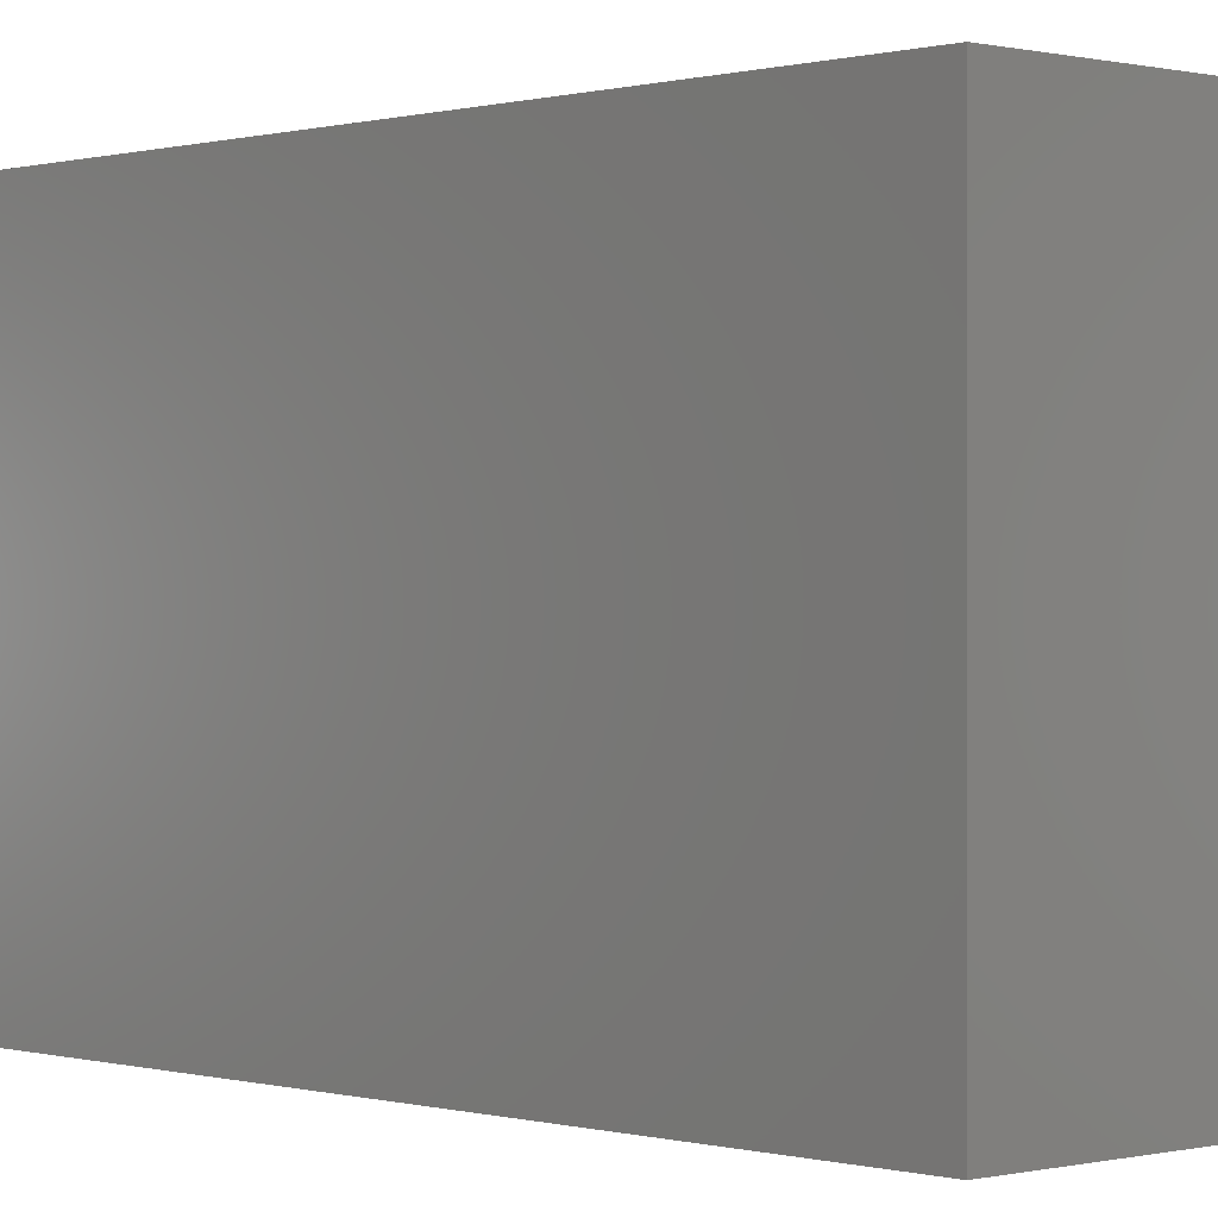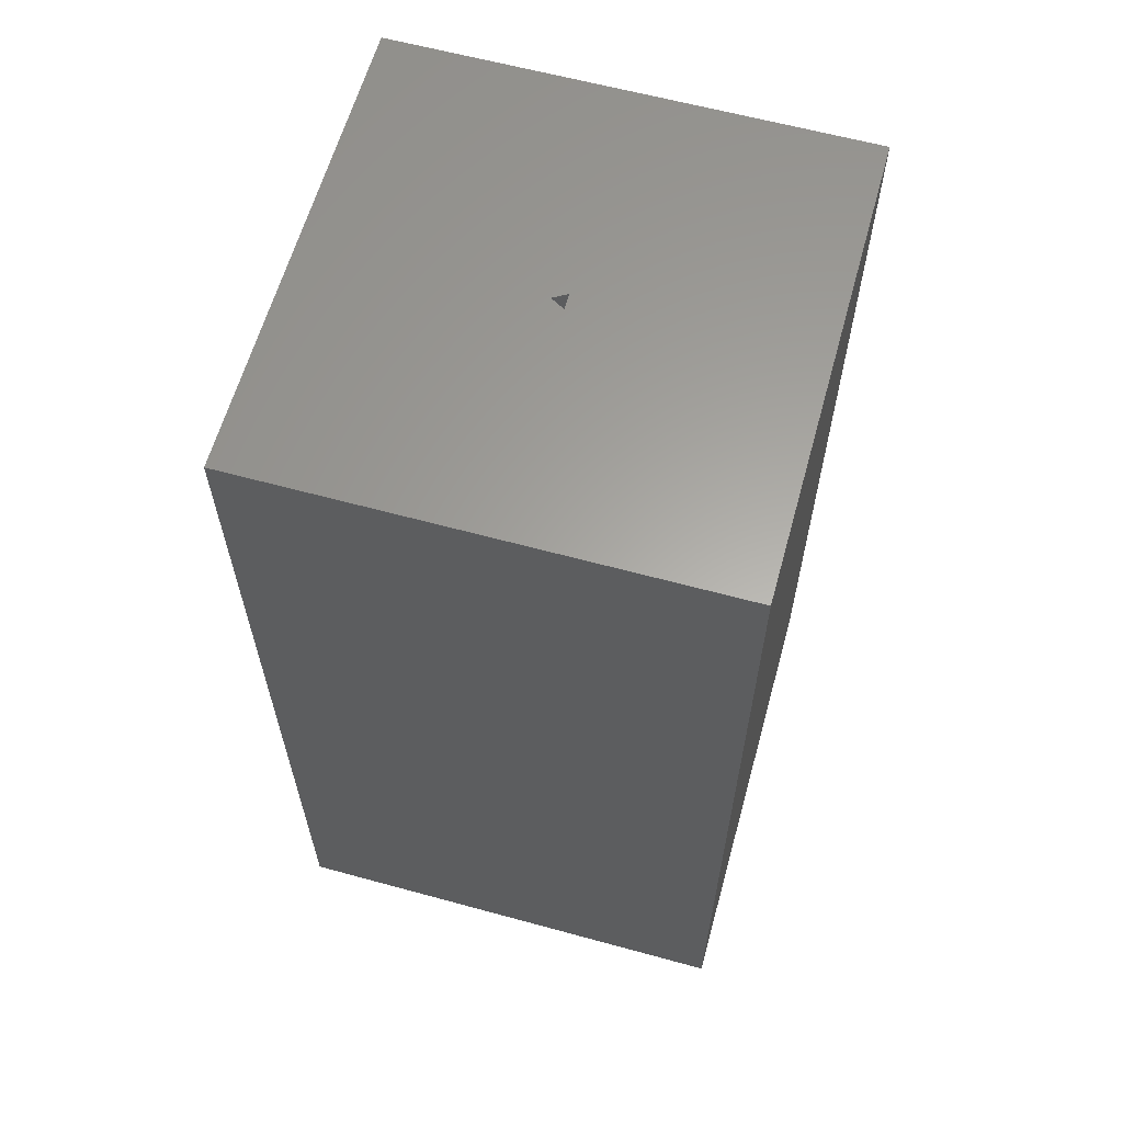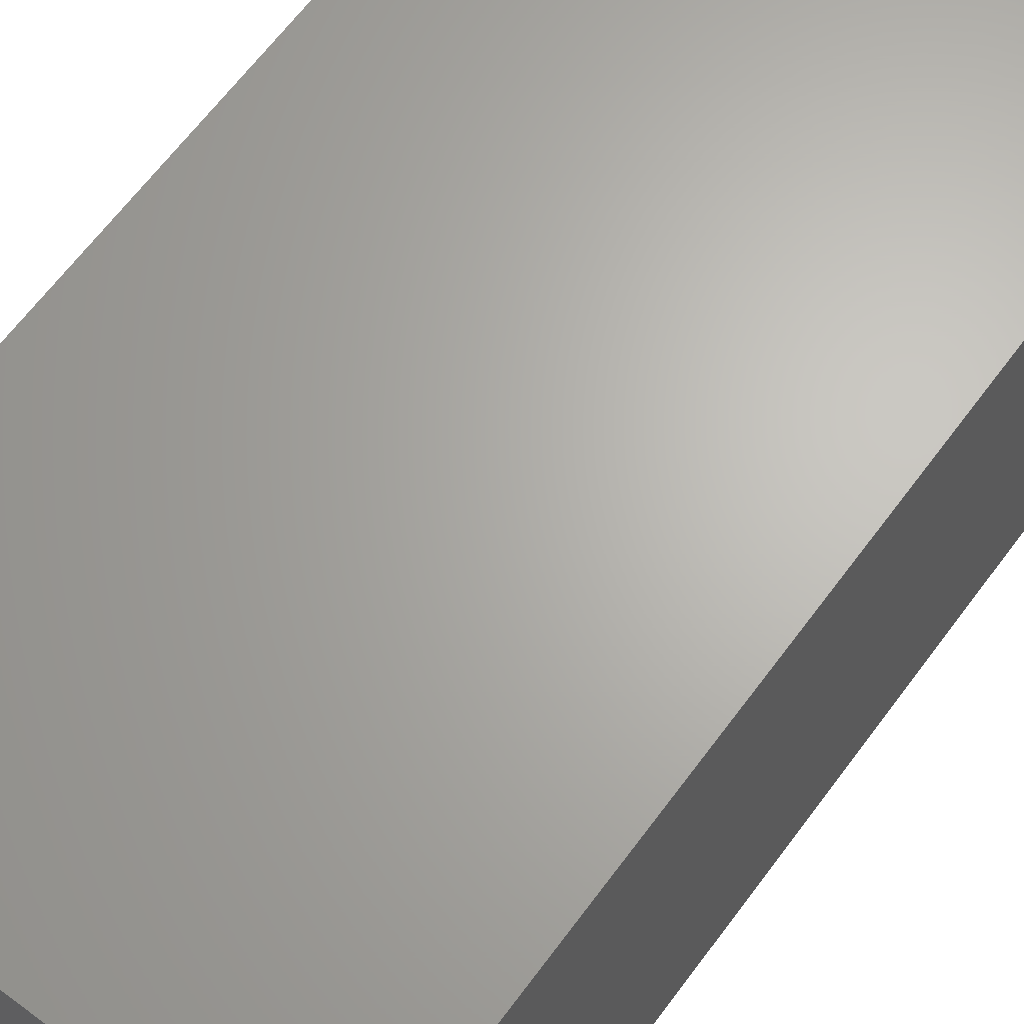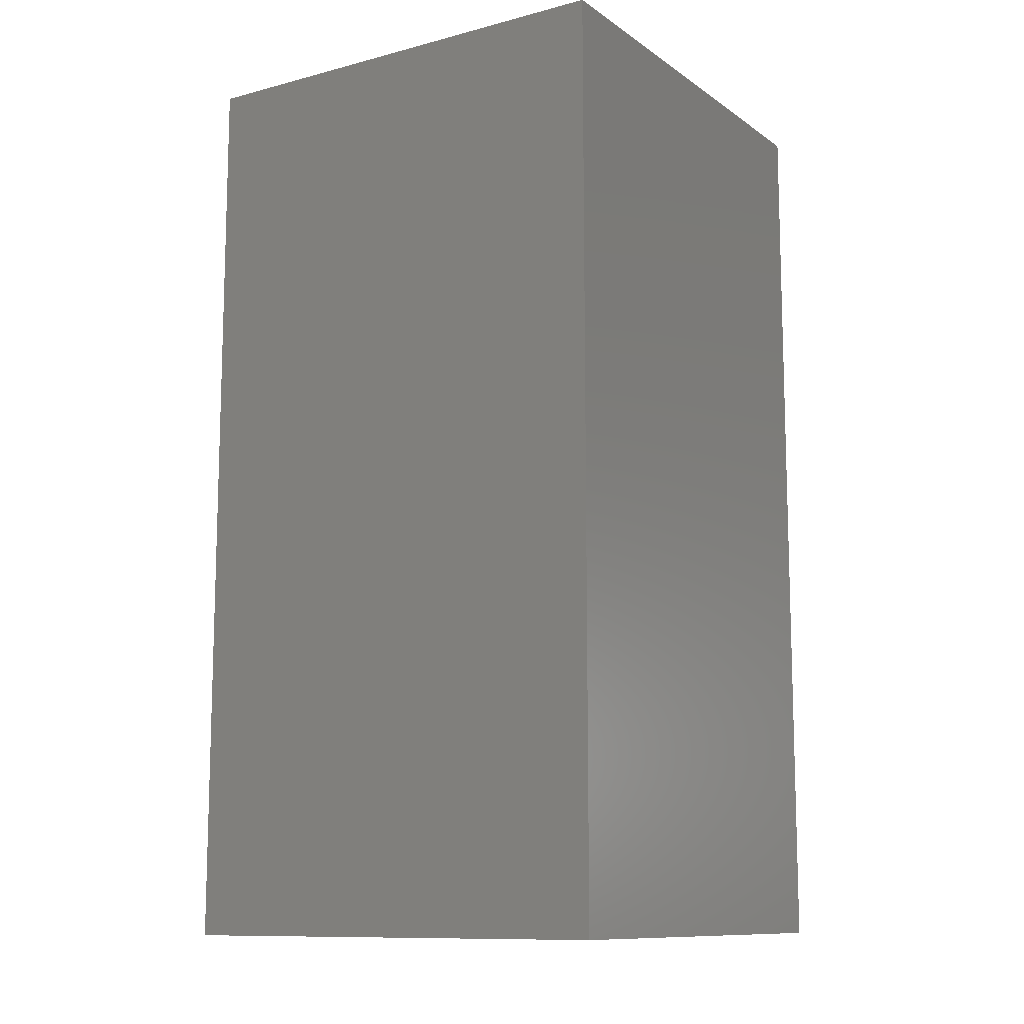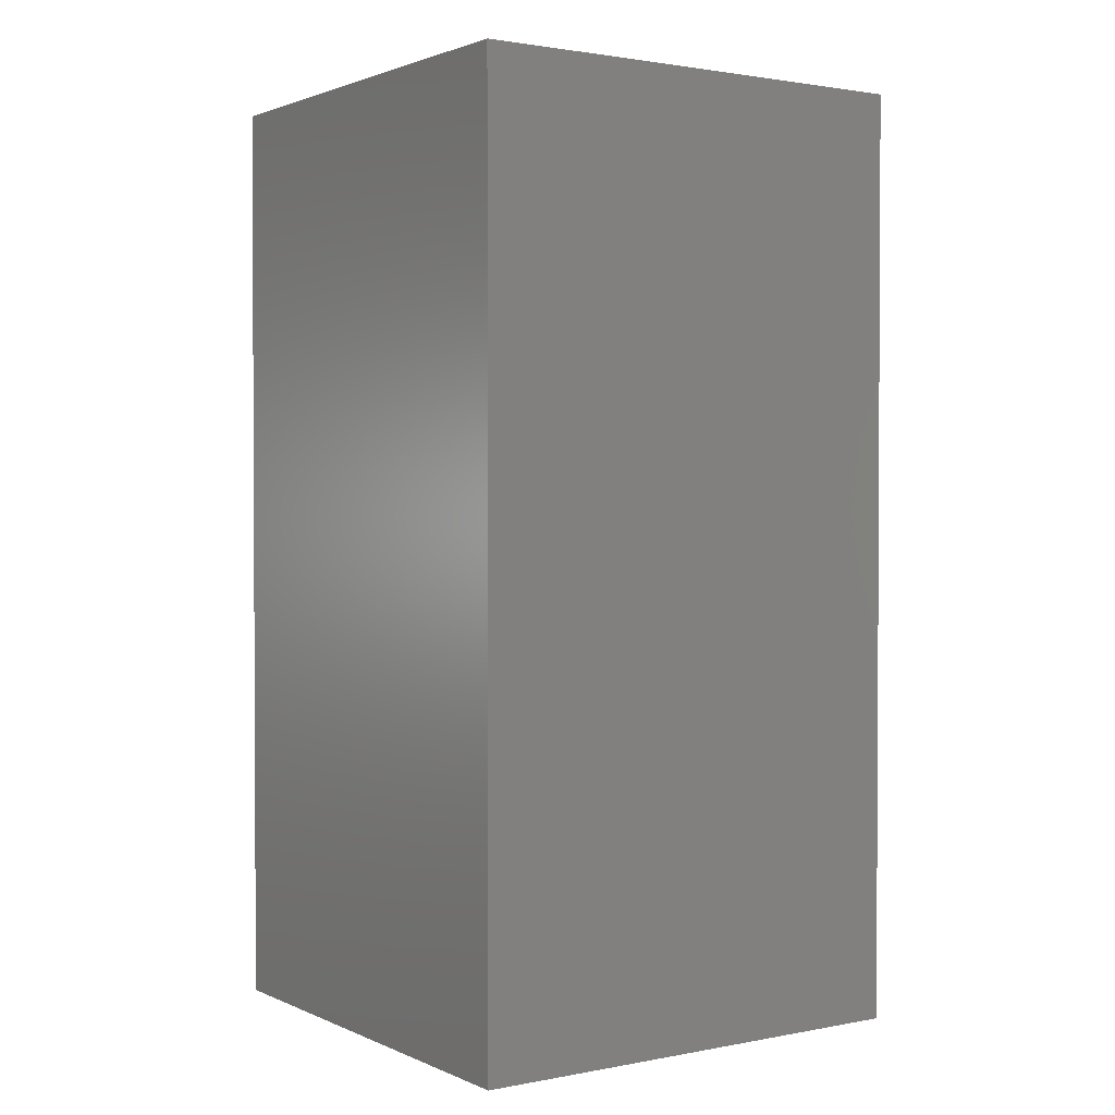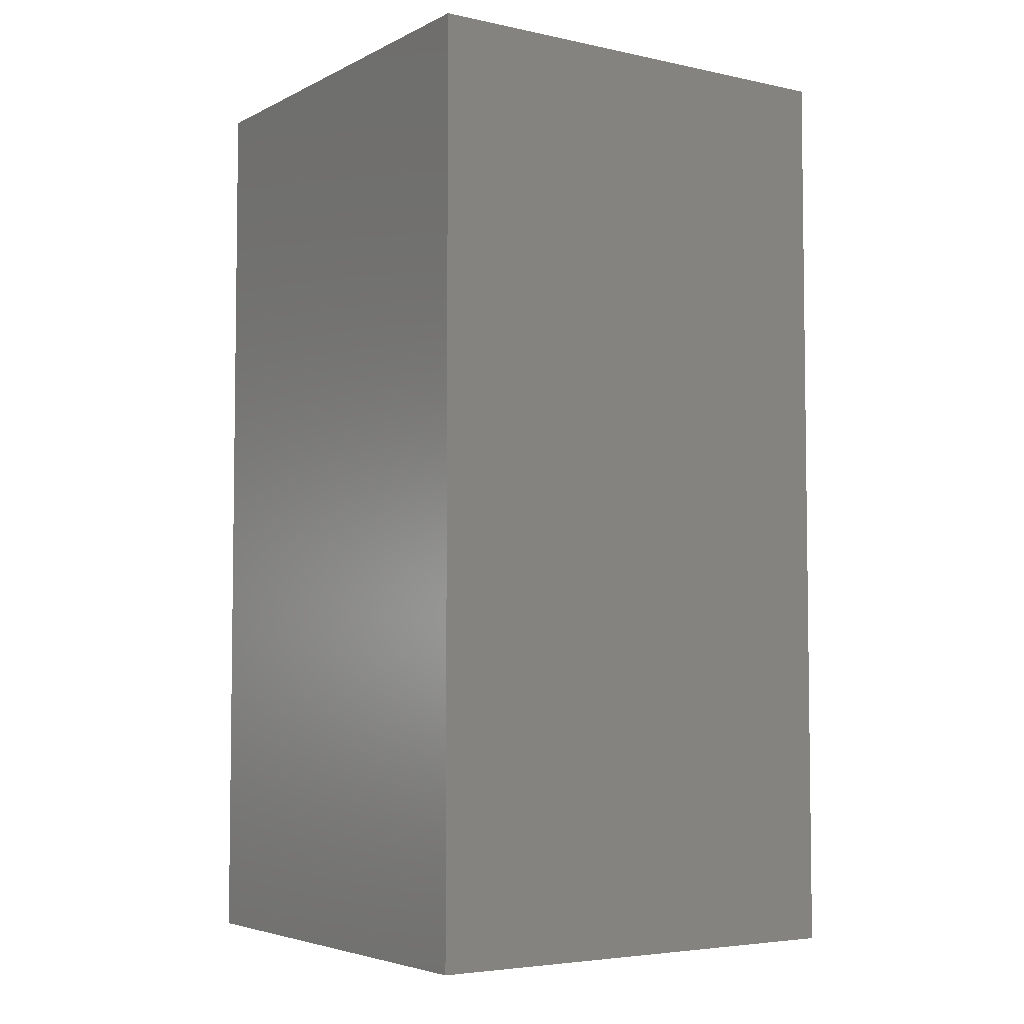
<metadata>
{"format":"stl","ext":"stl","renderer":"f3d","projection":"perspective","resolution":1024,"background":"white","views":[{"elev":0.1,"azim":137.1,"up":"+Y"},{"elev":62.0,"azim":105.5,"up":"+Z"},{"elev":65.5,"azim":36.7,"up":"+Y"},{"elev":-11.2,"azim":32.5,"up":"+Z"},{"elev":1.7,"azim":145.8,"up":"+Z"},{"elev":-4.7,"azim":56.0,"up":"+Z"}]}
</metadata>
<code>
# stl→obj: 14 verts, 24 faces
v 5 0 10
v 5 5 0
v 5 5 10
v 5 0 0
v 2.587 2.55 10
v 2.413 2.55 10
v 0 5 10
v 2.5 2.4 10
v 0 0 10
v 2.5 2.4 1
v 2.587 2.55 1
v 2.413 2.55 1
v 0 0 0
v 0 5 0
f 1 2 3
f 2 1 4
f 3 5 1
f 3 6 5
f 6 3 7
f 8 1 5
f 9 6 7
f 8 9 1
f 6 9 8
f 10 11 12
f 13 7 14
f 7 13 9
f 2 7 3
f 7 2 14
f 13 1 9
f 1 13 4
f 12 5 6
f 5 12 11
f 8 12 6
f 12 8 10
f 10 5 11
f 5 10 8
f 13 2 4
f 2 13 14

</code>
